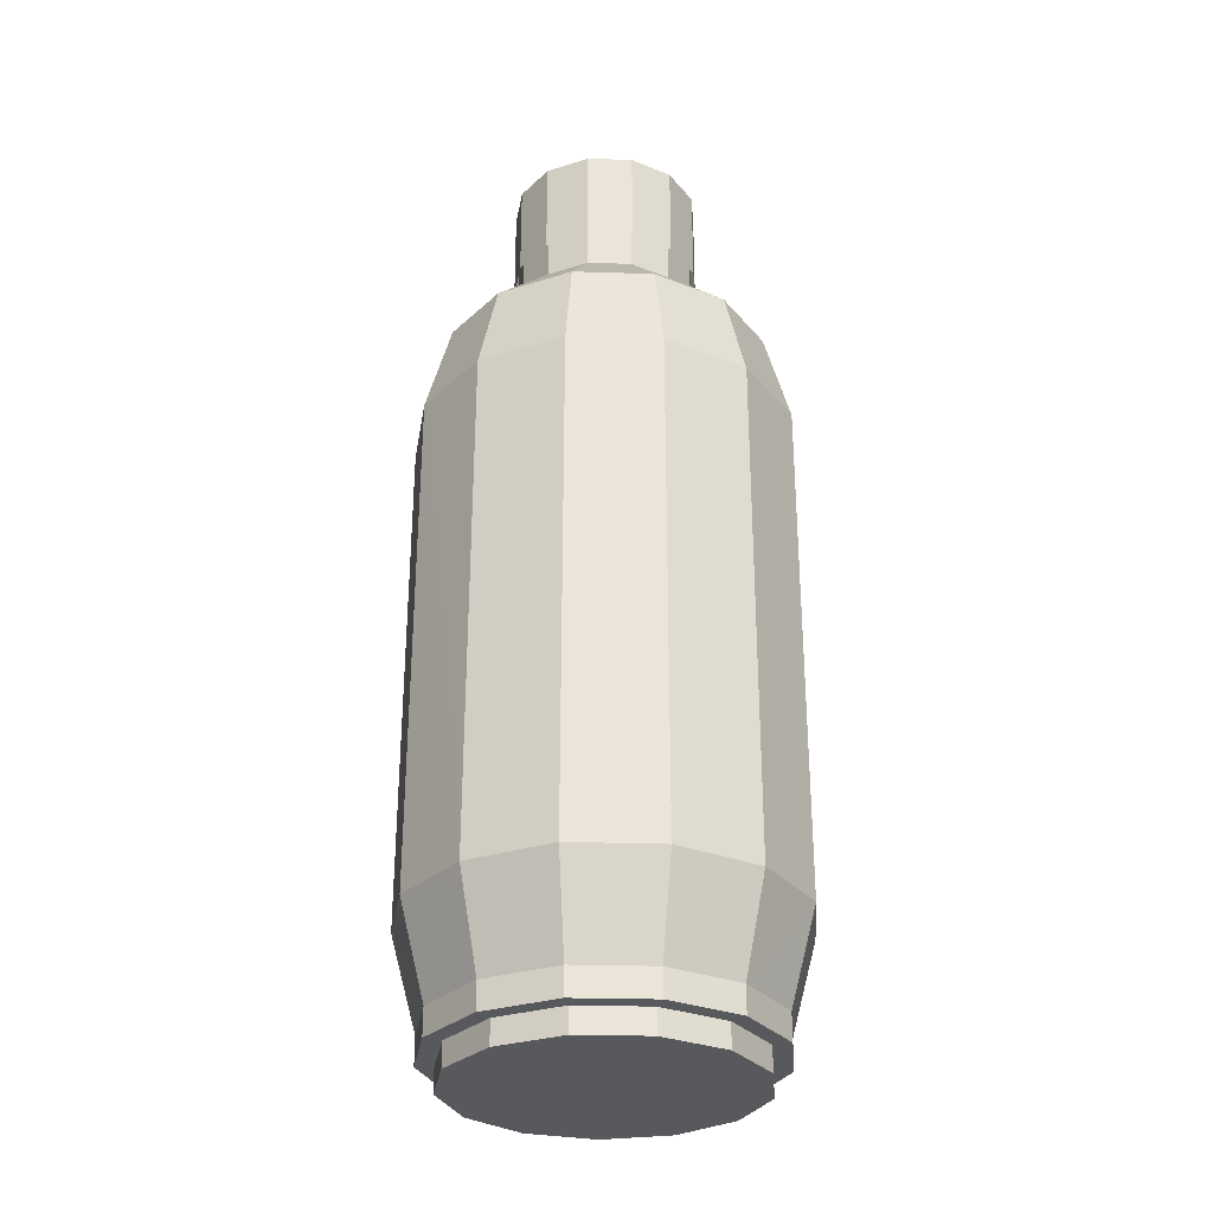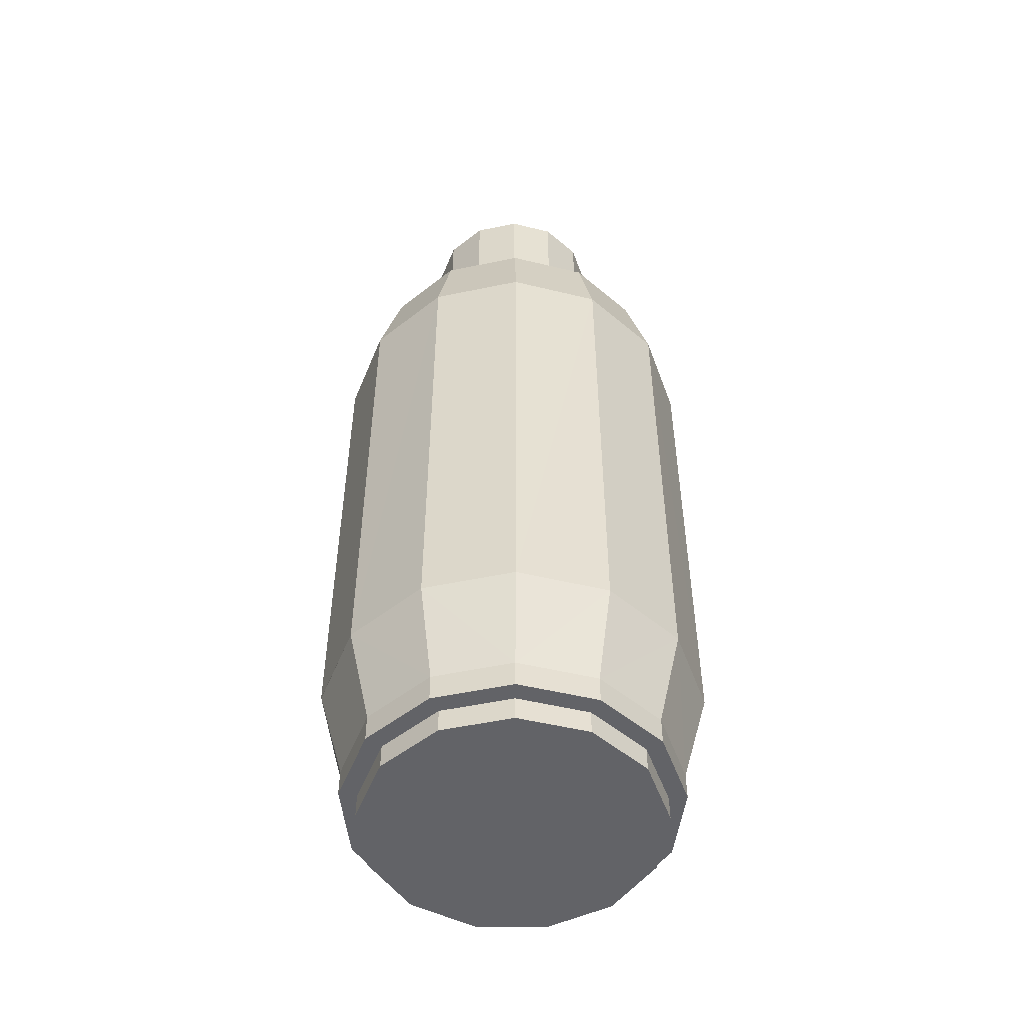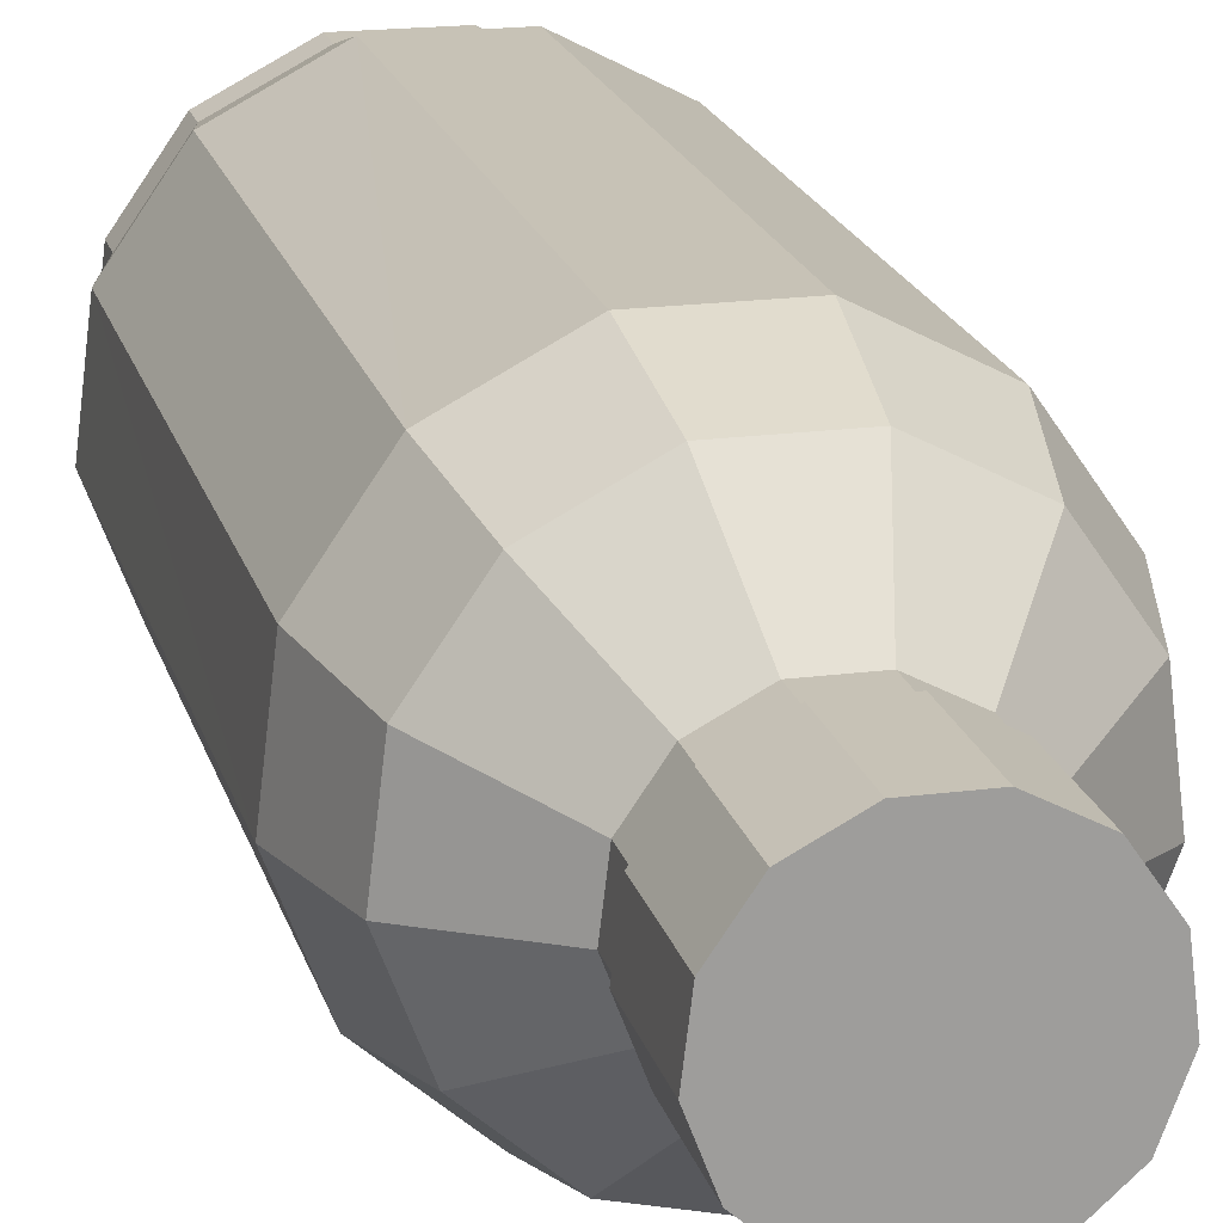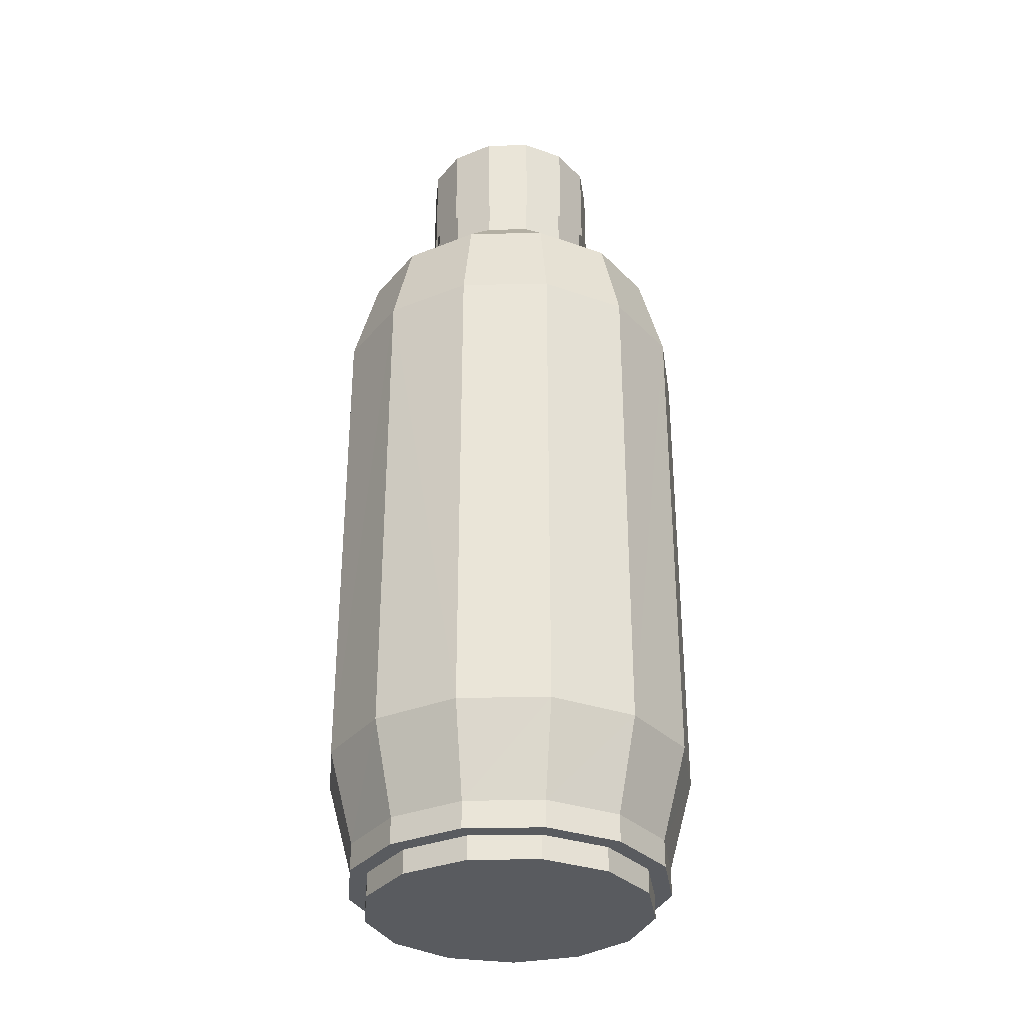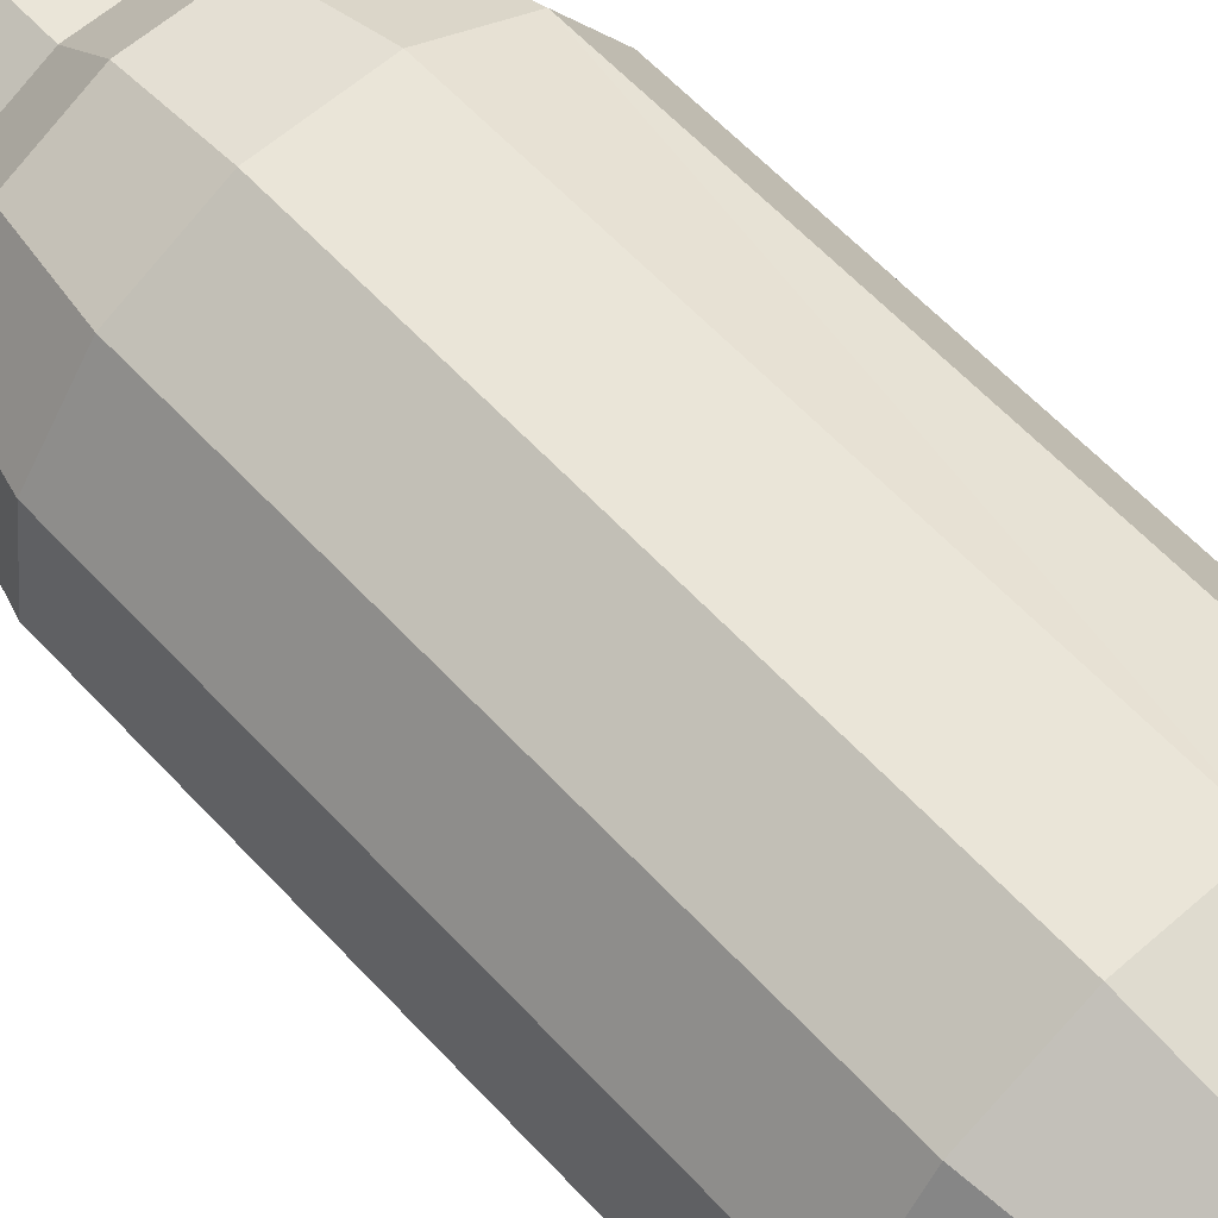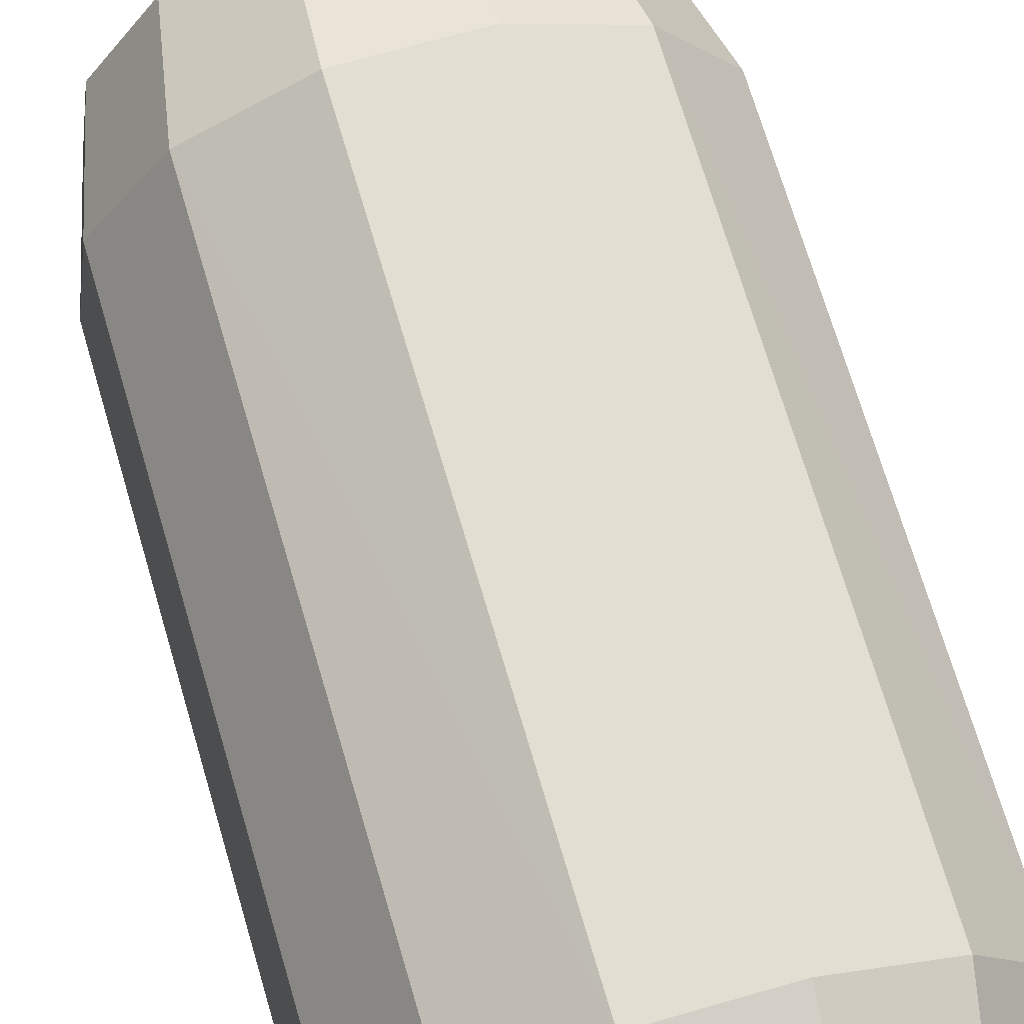
<metadata>
{"format":"obj","ext":"obj","renderer":"f3d","projection":"perspective","resolution":1024,"background":"white","views":[{"elev":-29.7,"azim":25.0,"up":"+Y"},{"elev":-51.0,"azim":-14.9,"up":"+Y"},{"elev":19.2,"azim":166.0,"up":"+Z"},{"elev":-32.4,"azim":84.6,"up":"+Y"},{"elev":59.4,"azim":-42.2,"up":"+Z"},{"elev":68.0,"azim":-16.2,"up":"+Z"}]}
</metadata>
<code>
o Water_Bottle_Sphere.003
v -0.03556 1.224 -0.2637
v 0.0889 1.224 -0.233
v 0.1083 1.07 -0.2699
v -0.03556 1.07 -0.3054
v 0.2191 1.07 -0.1717
v 0.1848 1.224 -0.148
v 0.2716 1.07 -0.0332
v 0.2303 1.224 -0.02818
v 0.2149 1.224 0.09907
v 0.2538 1.07 0.1138
v 0.142 1.224 0.2046
v 0.1697 1.07 0.2357
v 0.02853 1.224 0.2641
v 0.0385 1.07 0.3046
v -0.09965 1.224 0.2641
v -0.1096 1.07 0.3046
v -0.2132 1.224 0.2046
v -0.2408 1.07 0.2357
v -0.286 1.224 0.09907
v -0.3249 1.07 0.1138
v -0.3014 1.224 -0.02818
v -0.3428 1.07 -0.0332
v -0.2902 1.07 -0.1717
v -0.256 1.224 -0.148
v -0.1794 1.07 -0.2699
v -0.16 1.224 -0.233
v 0.1006 1.337 0.05575
v -0.03556 1.337 -0.1415
v 0.1089 0.2479 -0.2696
v -0.03488 0.2479 -0.3054
v 0.2195 0.2479 -0.1711
v 0.2717 0.2479 -0.03252
v 0.2536 0.2479 0.1145
v 0.1691 0.2479 0.2362
v 0.03784 0.2479 0.3047
v -0.1103 0.2479 0.3044
v -0.2413 0.2479 0.2353
v -0.3251 0.2479 0.1132
v -0.343 0.2475 -0.03322
v -0.2899 0.2479 -0.1722
v -0.1788 0.2479 -0.2702
v -0.1008 0.09356 0.2638
v 0.0274 0.09356 0.2644
v 0.2144 0.09357 0.1002
v 0.2304 0.09358 -0.02702
v 0.1855 0.09358 -0.1471
v 0.08994 0.09359 -0.2325
v -0.03438 0.09359 -0.2637
v -0.2553 0.09358 -0.149
v -0.3013 0.09357 -0.02935
v -0.3424 0.2482 -0.03451
v -0.214 0.09356 0.2038
v 0.1412 0.04882 0.2053
v 0.1412 0.09357 0.2053
v -0.03438 0.04884 -0.2637
v -0.2864 0.04882 0.09797
v -0.214 0.04881 0.2038
v -0.2553 0.04883 -0.149
v -0.3013 0.04882 -0.02935
v 0.1855 0.04883 -0.1471
v -0.1008 0.04881 0.2638
v 0.2144 0.04882 0.1002
v -0.159 0.09358 -0.2336
v -0.159 0.04883 -0.2336
v 0.0274 0.04881 0.2644
v 0.08994 0.04884 -0.2325
v -0.2864 0.09357 0.09797
v 0.2304 0.04883 -0.02702
v -0.09379 0.04881 0.236
v 0.02065 0.00919 0.2365
v 0.02065 0.04881 0.2365
v 0.1876 0.04882 0.08986
v 0.1222 0.04882 0.1838
v 0.2019 0.04883 -0.02368
v 0.1618 0.04883 -0.1309
v 0.07648 0.04884 -0.2071
v -0.1457 0.04883 -0.2081
v -0.03451 0.04884 -0.235
v -0.2317 0.04883 -0.1326
v -0.2728 0.04882 -0.02576
v -0.2595 0.04882 0.0879
v -0.1949 0.04881 0.1824
v 0.1618 0.009207 -0.1309
v 0.1876 0.009198 0.08986
v -0.09379 0.009189 0.236
v -0.1457 0.009207 -0.2081
v -0.2317 0.009204 -0.1326
v 0.1222 0.009193 0.1838
v -0.2728 0.009198 -0.02576
v -0.2595 0.009193 0.0879
v 0.2019 0.009204 -0.02369
v -0.1949 0.00919 0.1824
v 0.07648 0.00921 -0.2071
v -0.03451 0.00921 -0.235
v -0.1717 1.337 0.05575
v -0.1801 1.337 -0.01345
v -0.000702 1.337 0.1455
v -0.07042 1.337 0.1455
v 0.06102 1.337 0.1131
v -0.1321 1.337 0.1131
v -0.1554 1.337 -0.07863
v -0.1032 1.337 -0.1249
v 0.03213 1.337 -0.1249
v 0.08431 1.337 -0.07863
v 0.109 1.337 -0.01345
v -0.03556 1.323 -0.1441
v 0.103 1.323 0.05665
v 0.03331 1.475 -0.1271
v -0.03556 1.475 -0.1441
v -0.1575 1.475 -0.08008
v -0.1338 1.475 0.115
v -0.1044 1.475 -0.1271
v 0.06271 1.475 0.115
v -0.1741 1.475 0.05665
v -9.2e-05 1.475 0.148
v 0.0864 1.475 -0.08008
v -0.07102 1.475 0.148
v 0.103 1.475 0.05665
v 0.1116 1.475 -0.01376
v -0.1827 1.475 -0.01376
v -0.1044 1.323 -0.1271
v -0.1575 1.323 -0.08008
v -0.1827 1.323 -0.01376
v -0.1741 1.323 0.05665
v -0.1338 1.323 0.115
v -0.07102 1.323 0.148
v -9.2e-05 1.323 0.148
v 0.06271 1.323 0.115
v 0.1116 1.323 -0.01376
v 0.0864 1.323 -0.08008
v 0.03331 1.323 -0.1271
v -0.03556 1.323 -0.09957
v 0.06138 1.323 0.04087
v 0.01262 1.475 -0.08769
v -0.03556 1.475 -0.09957
v -0.1209 1.475 -0.05479
v -0.1043 1.475 0.0817
v -0.08374 1.475 -0.08769
v 0.03319 1.475 0.0817
v -0.1325 1.475 0.04087
v -0.01075 1.475 0.1048
v 0.04976 1.475 -0.05479
v -0.06037 1.475 0.1048
v 0.06138 1.475 0.04087
v 0.06736 1.475 -0.008393
v -0.1385 1.475 -0.008393
v -0.08374 1.323 -0.08769
v -0.1209 1.323 -0.05479
v -0.1385 1.323 -0.008393
v -0.1325 1.323 0.04087
v -0.1043 1.323 0.0817
v -0.06037 1.323 0.1048
v -0.01075 1.323 0.1048
v 0.03319 1.323 0.0817
v 0.06736 1.323 -0.008393
v 0.04976 1.323 -0.05479
v 0.01262 1.323 -0.08769
f 1 103 2
f 1 3 4
f 2 5 3
f 2 104 6
f 6 7 5
f 6 105 8
f 7 9 10
f 105 9 8
f 9 99 11
f 9 12 10
f 99 13 11
f 12 13 14
f 97 15 13
f 14 15 16
f 98 17 15
f 15 18 16
f 100 19 17
f 18 19 20
f 95 21 19
f 19 22 20
f 21 23 22
f 96 24 21
f 24 25 23
f 101 26 24
f 25 1 4
f 102 1 26
f 4 29 30
f 3 31 29
f 5 32 31
f 7 33 32
f 33 12 34
f 12 35 34
f 14 36 35
f 36 18 37
f 18 38 37
f 38 22 39
f 39 23 40
f 23 41 40
f 25 30 41
f 42 35 36
f 43 34 35
f 34 44 33
f 44 32 33
f 45 31 32
f 46 29 31
f 47 30 29
f 48 41 30
f 41 49 40
f 40 50 51
f 50 38 51
f 38 52 37
f 37 42 36
f 43 53 54
f 47 55 48
f 52 56 57
f 50 58 59
f 45 60 46
f 42 57 61
f 54 62 44
f 63 55 64
f 42 65 43
f 46 66 47
f 67 59 56
f 44 68 45
f 49 64 58
f 69 70 71
f 69 65 61
f 71 53 65
f 72 53 73
f 74 62 72
f 75 68 74
f 75 66 60
f 76 55 66
f 77 55 78
f 79 64 77
f 80 58 79
f 81 59 80
f 82 56 81
f 69 57 82
f 83 84 85
f 79 86 87
f 71 88 73
f 79 89 80
f 72 88 84
f 80 90 81
f 74 84 91
f 82 90 92
f 74 83 75
f 82 85 69
f 75 93 76
f 76 94 78
f 78 86 77
f 1 28 103
f 1 2 3
f 2 6 5
f 2 103 104
f 6 8 7
f 6 104 105
f 7 8 9
f 105 27 9
f 9 27 99
f 9 11 12
f 99 97 13
f 12 11 13
f 97 98 15
f 14 13 15
f 98 100 17
f 15 17 18
f 100 95 19
f 18 17 19
f 95 96 21
f 19 21 22
f 21 24 23
f 96 101 24
f 24 26 25
f 101 102 26
f 25 26 1
f 102 28 1
f 4 3 29
f 3 5 31
f 5 7 32
f 7 10 33
f 33 10 12
f 12 14 35
f 14 16 36
f 36 16 18
f 18 20 38
f 38 20 22
f 39 22 23
f 23 25 41
f 25 4 30
f 42 43 35
f 43 54 34
f 34 54 44
f 44 45 32
f 45 46 31
f 46 47 29
f 47 48 30
f 48 63 41
f 41 63 49
f 40 49 50
f 50 67 38
f 38 67 52
f 37 52 42
f 43 65 53
f 47 66 55
f 52 67 56
f 50 49 58
f 45 68 60
f 42 52 57
f 54 53 62
f 63 48 55
f 42 61 65
f 46 60 66
f 67 50 59
f 44 62 68
f 49 63 64
f 69 85 70
f 69 71 65
f 71 73 53
f 72 62 53
f 74 68 62
f 75 60 68
f 75 76 66
f 76 78 55
f 77 64 55
f 79 58 64
f 80 59 58
f 81 56 59
f 82 57 56
f 69 61 57
f 88 70 85
f 85 92 90
f 90 89 87
f 87 86 94
f 94 93 83
f 83 91 84
f 84 88 85
f 85 90 83
f 90 87 83
f 87 94 83
f 79 77 86
f 71 70 88
f 79 87 89
f 72 73 88
f 80 89 90
f 74 72 84
f 82 81 90
f 74 91 83
f 82 92 85
f 75 83 93
f 76 93 94
f 78 94 86
f 106 109 108 131
f 121 112 109 106
f 131 108 116 130
f 122 110 112 121
f 125 111 114 124
f 129 130 116 119
f 128 113 115 127
f 124 114 120 123
f 127 115 117 126
f 107 129 119 118
f 125 126 117 111
f 107 118 113 128
f 123 120 110 122
f 132 157 134 135
f 147 132 135 138
f 157 156 142 134
f 148 147 138 136
f 151 150 140 137
f 155 145 142 156
f 154 153 141 139
f 150 149 146 140
f 153 152 143 141
f 133 144 145 155
f 151 137 143 152
f 133 154 139 144
f 149 148 136 146
f 130 129 155 156
f 129 107 133 155
f 126 125 151 152
f 108 109 135 134
f 109 112 138 135
f 110 120 146 136
f 116 108 134 142
f 112 110 136 138
f 113 118 144 139
f 114 111 137 140
f 115 113 139 141
f 117 115 141 143
f 120 114 140 146
f 106 131 157 132
f 121 106 132 147
f 123 122 148 149
f 111 117 143 137
f 131 130 156 157
f 122 121 147 148
f 107 128 154 133
f 125 124 150 151
f 128 127 153 154
f 119 116 142 145
f 127 126 152 153
f 118 119 145 144
f 124 123 149 150
o Water_Bottle.001_Sphere.000
v 0.0363 1.39 -0.1328
v 0.09169 1.39 -0.08373
v 0.1179 1.39 -0.01453
v 0.06698 1.39 0.1198
v 0.001446 1.39 0.1542
v -0.07256 1.39 0.1542
v -0.1381 1.39 0.1198
v -0.1801 1.39 0.05893
v -0.1891 1.39 -0.01453
v -0.1628 1.39 -0.08373
v -0.1074 1.39 -0.1328
v -0.1891 1.549 -0.01453
v 0.1179 1.549 -0.01453
v 0.109 1.549 0.05893
v -0.07256 1.549 0.1542
v 0.09169 1.549 -0.08373
v 0.001446 1.549 0.1542
v -0.1801 1.549 0.05893
v 0.06698 1.549 0.1198
v -0.1074 1.549 -0.1328
v -0.1381 1.549 0.1198
v -0.1628 1.549 -0.08373
v -0.03556 1.549 -0.1505
v 0.0363 1.549 -0.1328
v 0.109 1.39 0.05893
v -0.03556 1.39 -0.1505
f 167 179 177 168
f 162 174 172 163
f 160 159 173 170
f 161 176 174 162
f 164 178 175 165
f 182 171 176 161
f 158 181 173 159
f 166 169 179 167
f 164 163 172 178
f 168 177 180 183
f 182 160 170 171
f 183 180 181 158
f 165 175 169 166
f 173 181 180 177 179 169 175 178 172 174 176 171 170

</code>
